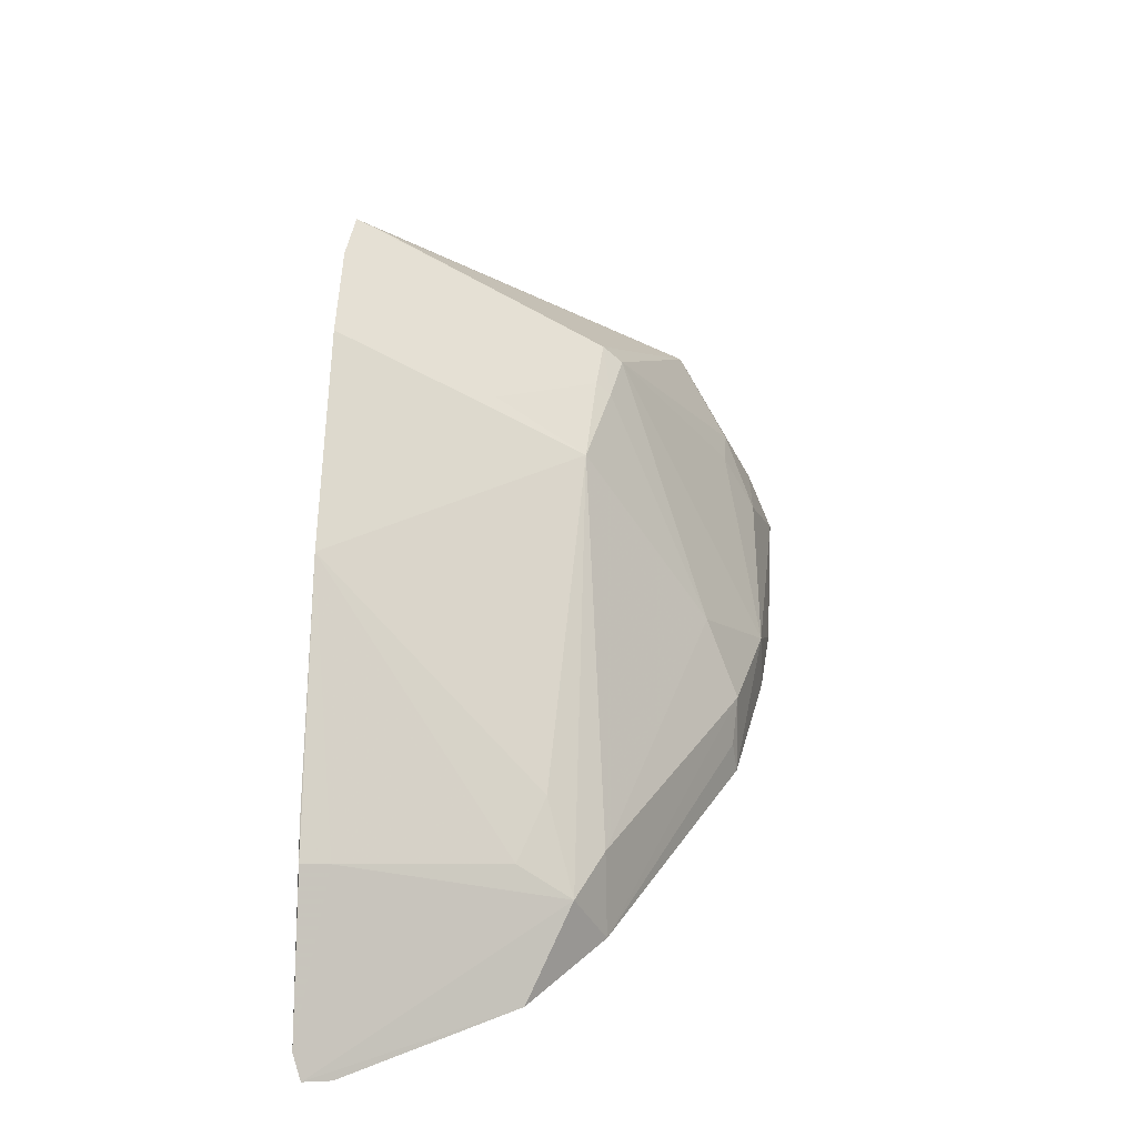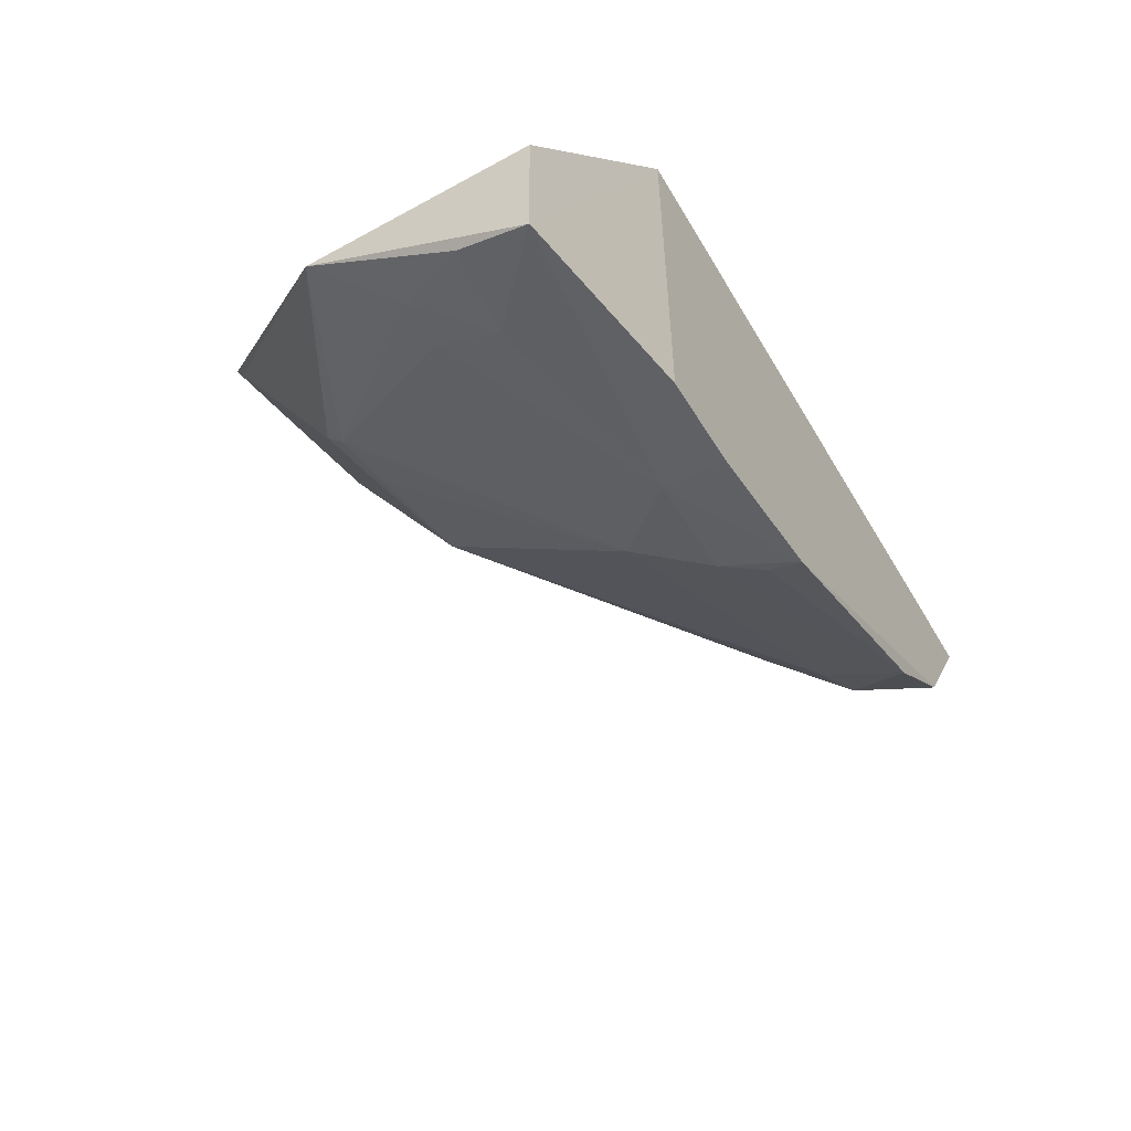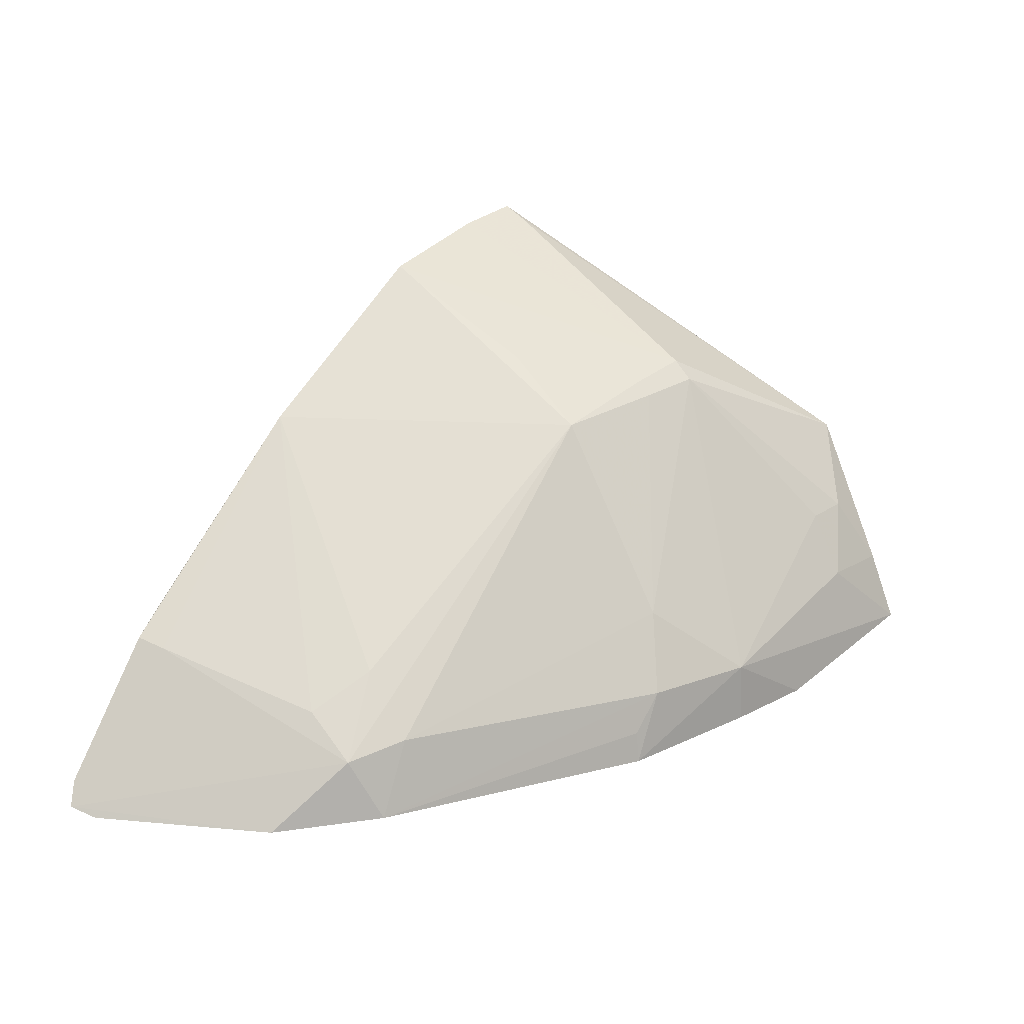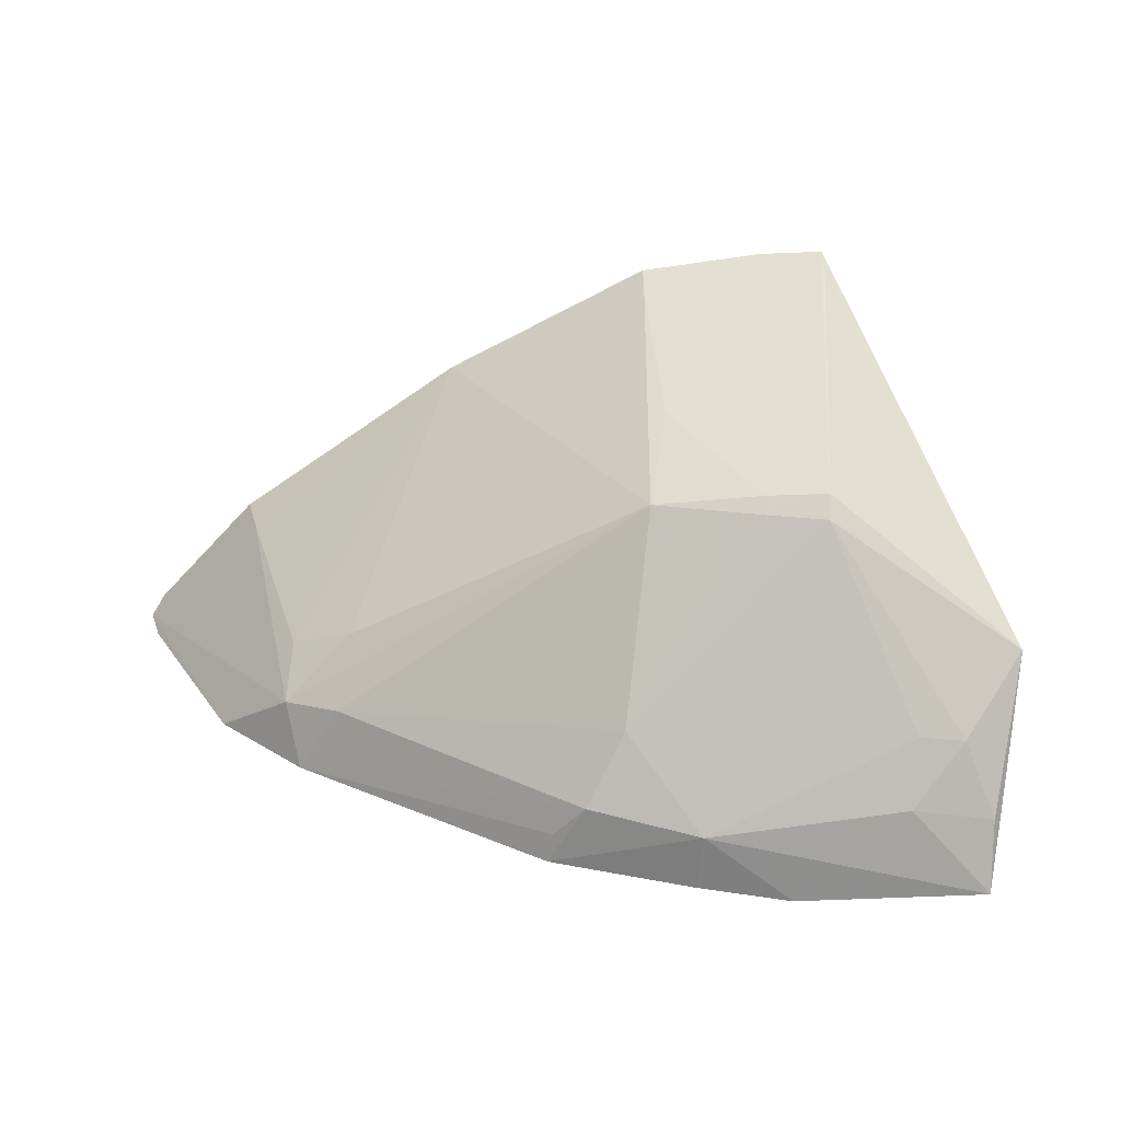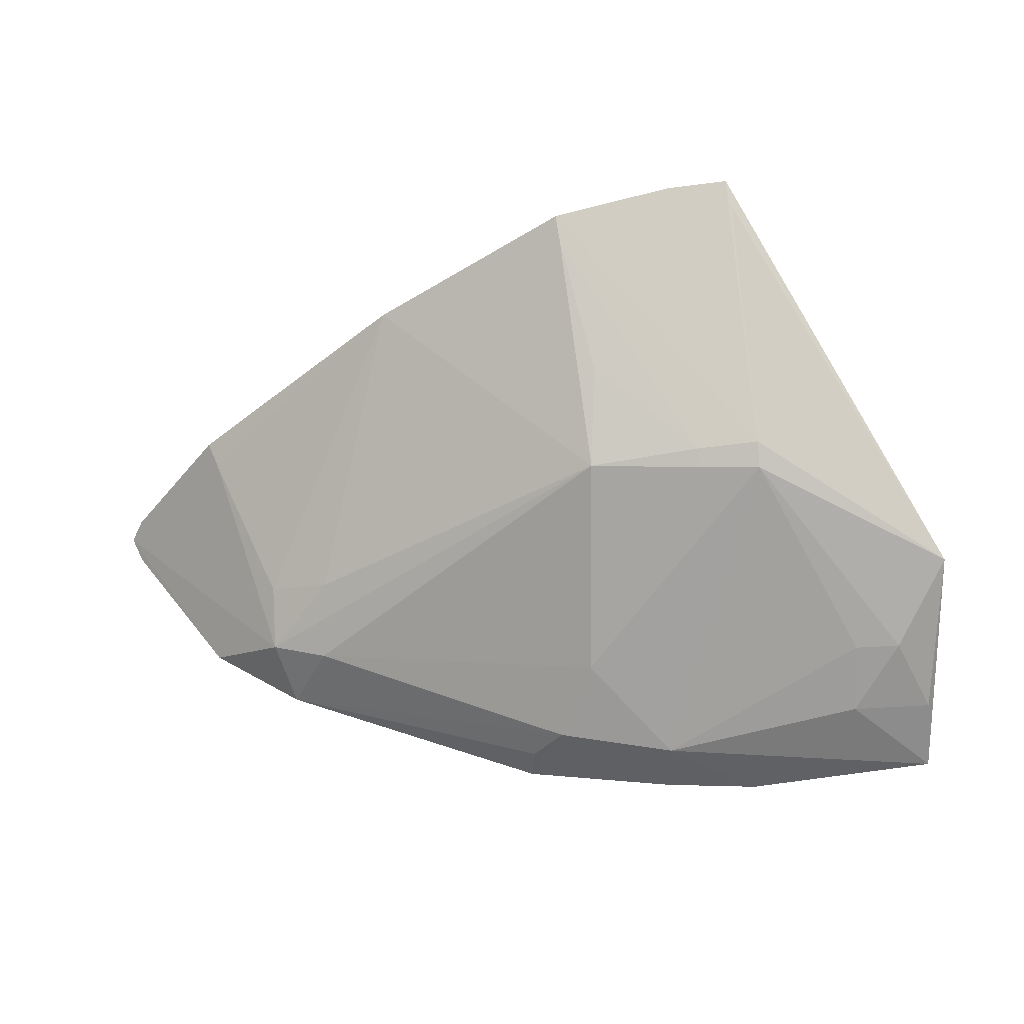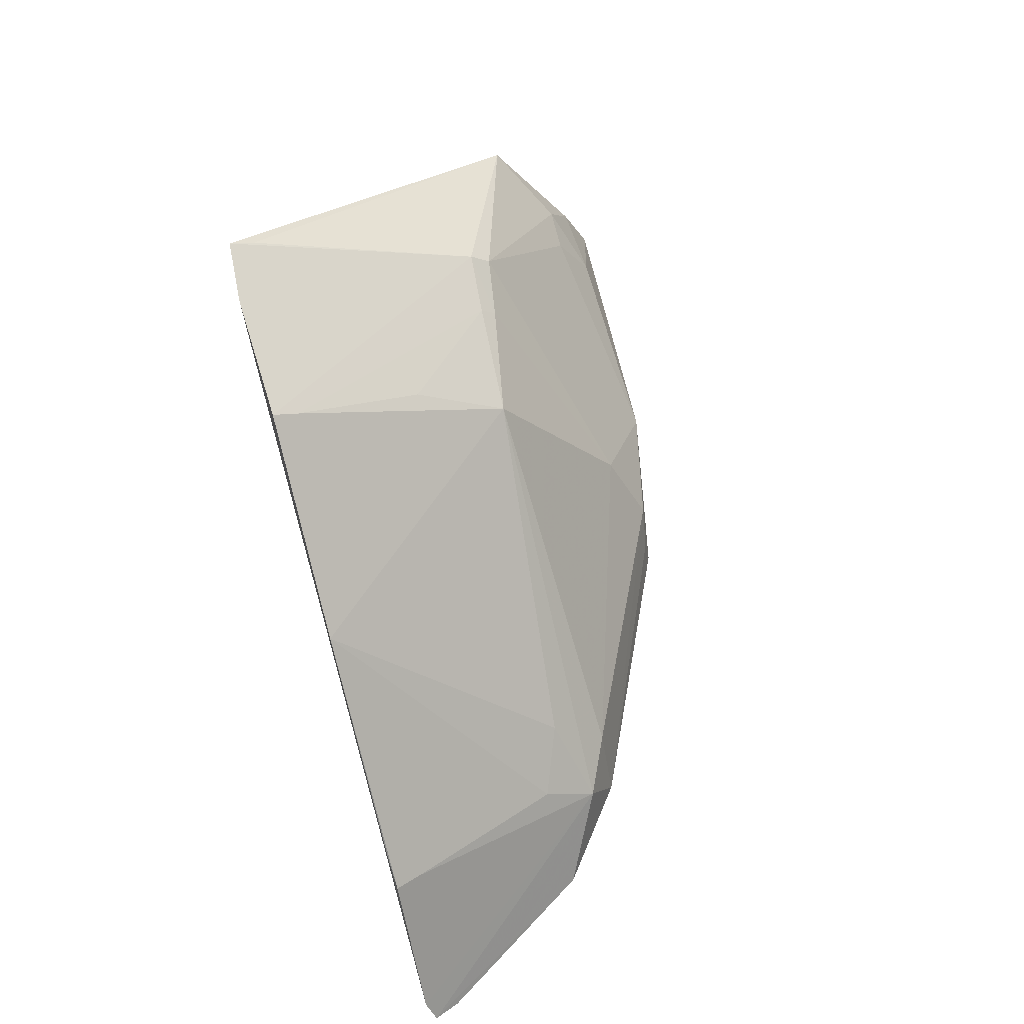
<metadata>
{"format":"obj","ext":"obj","renderer":"f3d","projection":"perspective","resolution":1024,"background":"white","views":[{"elev":31.7,"azim":91.6,"up":"+Y"},{"elev":-55.3,"azim":-61.2,"up":"+Z"},{"elev":22.0,"azim":130.5,"up":"+Y"},{"elev":-57.4,"azim":175.5,"up":"+Z"},{"elev":48.3,"azim":174.6,"up":"+Y"},{"elev":64.6,"azim":73.4,"up":"+Y"}]}
</metadata>
<code>
v 0.3449 0.2112 -0.2395
v 0.3496 0.2148 -0.2272
v 0.02273 0.2197 -0.2311
v 0.02087 0.4535 -0.2262
v 0.1969 0.3749 -0.2235
v -0.06744 0.2343 -0.4375
v 0.2658 0.2621 -0.3115
v 0.3437 0.2255 -0.2236
v 0.05014 0.4487 -0.2234
v 0.02142 0.2191 -0.433
v -0.06818 0.2348 -0.3675
v 0.2668 0.2436 -0.3365
v 0.298 0.2866 -0.2242
v 0.01941 0.3787 -0.3536
v -0.07232 0.3353 -0.3848
v 0.3 0.2122 -0.3162
v 0.09988 0.3706 -0.3375
v 0.2937 0.283 -0.2368
v 0.2851 0.2975 -0.2236
v 0.06593 0.2476 -0.4258
v 0.01933 0.387 -0.3443
v 0.2376 0.2774 -0.3238
v 0.1064 0.436 -0.2244
v -0.04863 0.3004 -0.4097
v 0.1048 0.2838 -0.3964
v 0.1355 0.2164 -0.4122
v 0.04844 0.3757 -0.3483
v 0.01949 0.4472 -0.2376
v 0.09431 0.3973 -0.2957
v -0.02744 0.2997 -0.4084
v -0.02716 0.27 -0.4247
v -0.06553 0.2676 -0.4241
v 0.2408 0.2498 -0.3496
v 0.06614 0.2188 -0.4273
v 0.2579 0.2147 -0.3508
v 0.1205 0.2491 -0.4119
v 0.04841 0.3818 -0.3414
v 0.1055 0.4296 -0.2359
v 0.1343 0.2311 -0.4099
f 1 2 3
f 8 3 2
f 9 4 3
f 9 8 5
f 9 3 8
f 10 1 3
f 10 3 6
f 11 6 3
f 11 3 4
f 12 8 2
f 15 11 4
f 15 6 11
f 16 12 2
f 16 2 1
f 16 1 10
f 18 7 5
f 18 5 13
f 18 12 7
f 18 13 8
f 18 8 12
f 19 13 5
f 19 5 8
f 19 8 13
f 20 10 6
f 21 4 9
f 21 14 15
f 22 17 5
f 22 5 7
f 22 7 12
f 22 12 17
f 23 9 5
f 23 21 9
f 24 15 14
f 25 20 14
f 26 16 10
f 27 14 21
f 27 25 14
f 27 17 25
f 28 21 15
f 28 15 4
f 28 4 21
f 30 24 14
f 30 14 20
f 31 20 6
f 31 30 20
f 31 24 30
f 32 6 15
f 32 15 24
f 32 31 6
f 32 24 31
f 33 25 17
f 33 17 12
f 34 26 10
f 34 10 20
f 34 20 26
f 35 12 16
f 35 16 26
f 35 33 12
f 36 26 20
f 36 20 25
f 36 25 33
f 36 33 35
f 37 27 21
f 37 17 27
f 37 29 17
f 38 17 29
f 38 23 5
f 38 5 17
f 38 29 37
f 38 37 21
f 38 21 23
f 39 36 35
f 39 35 26
f 39 26 36

</code>
